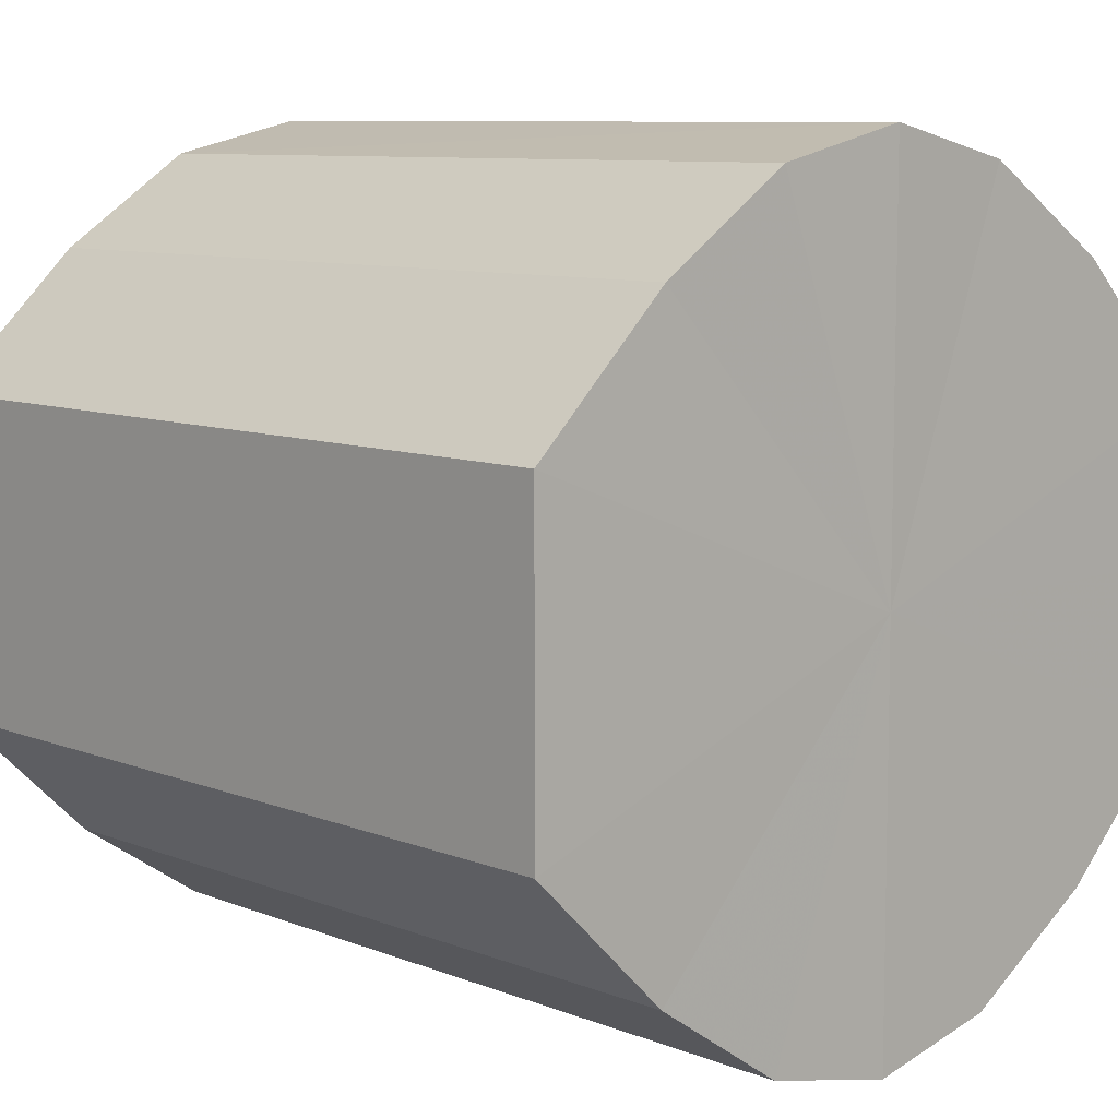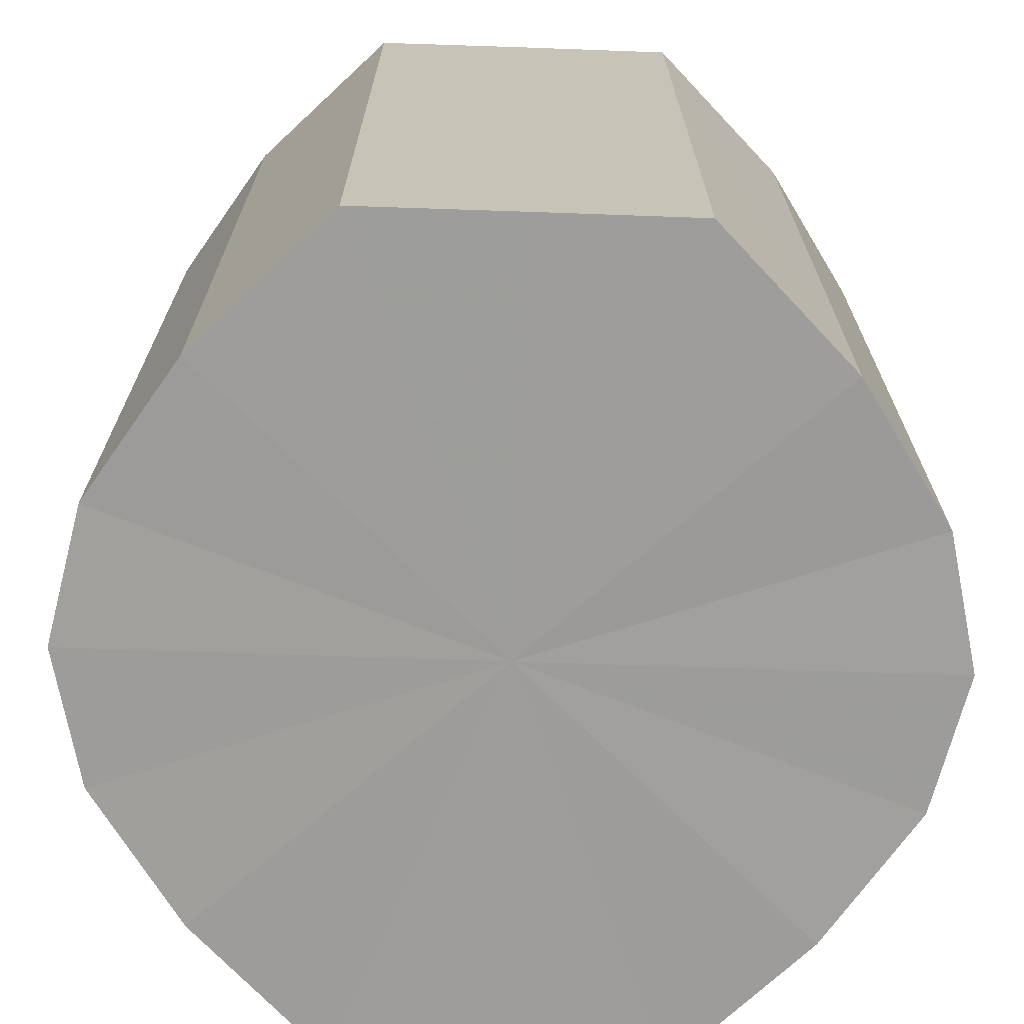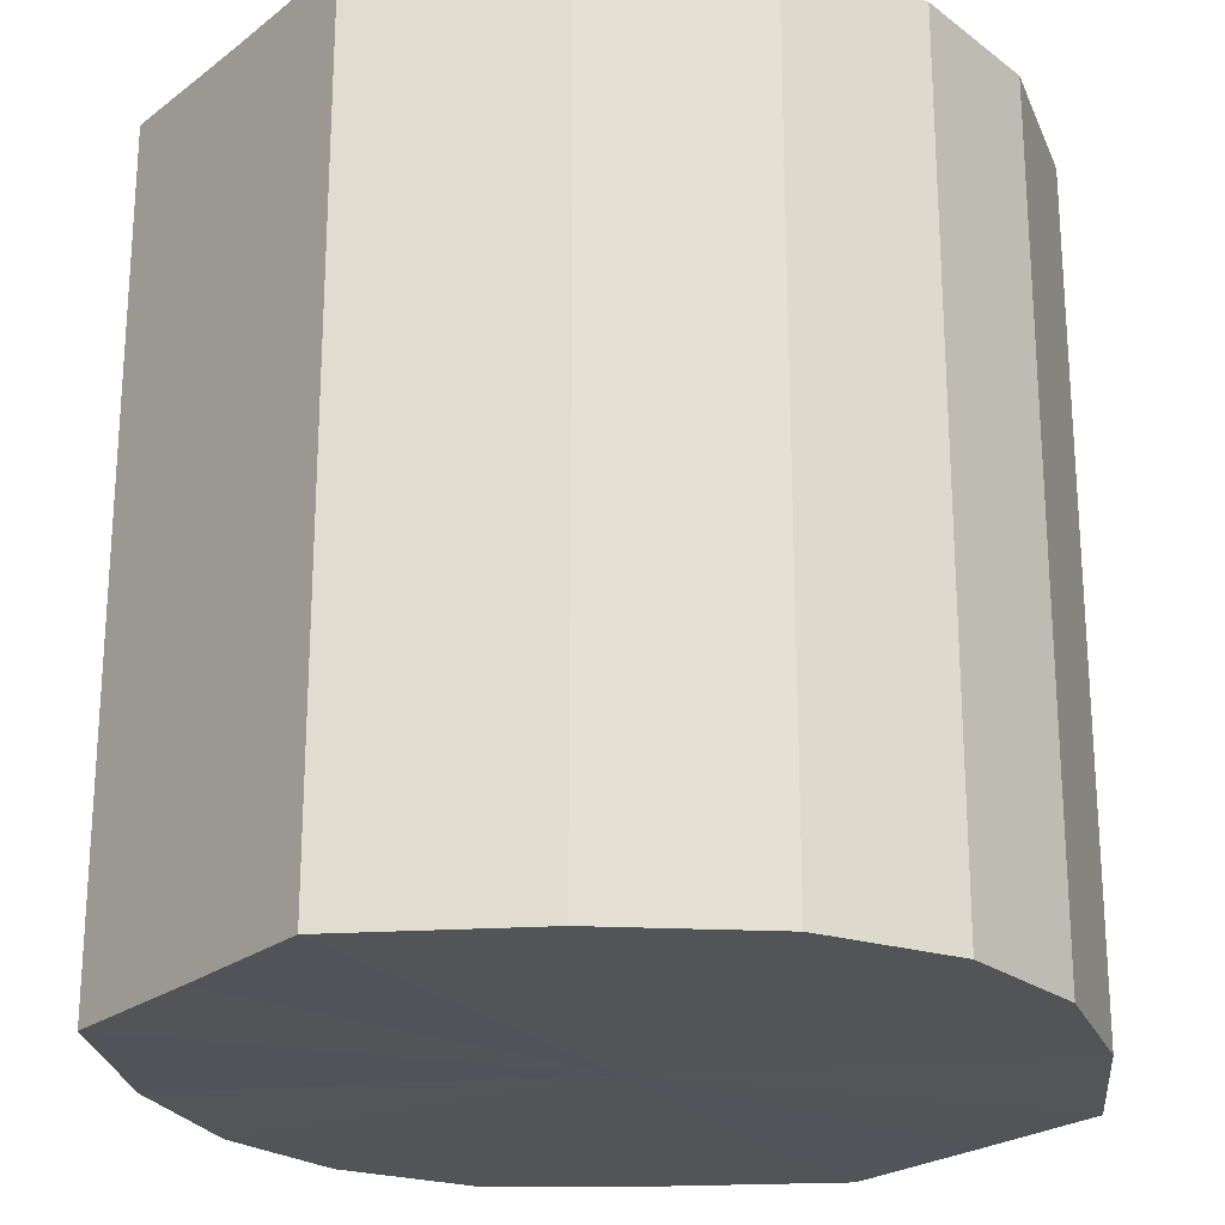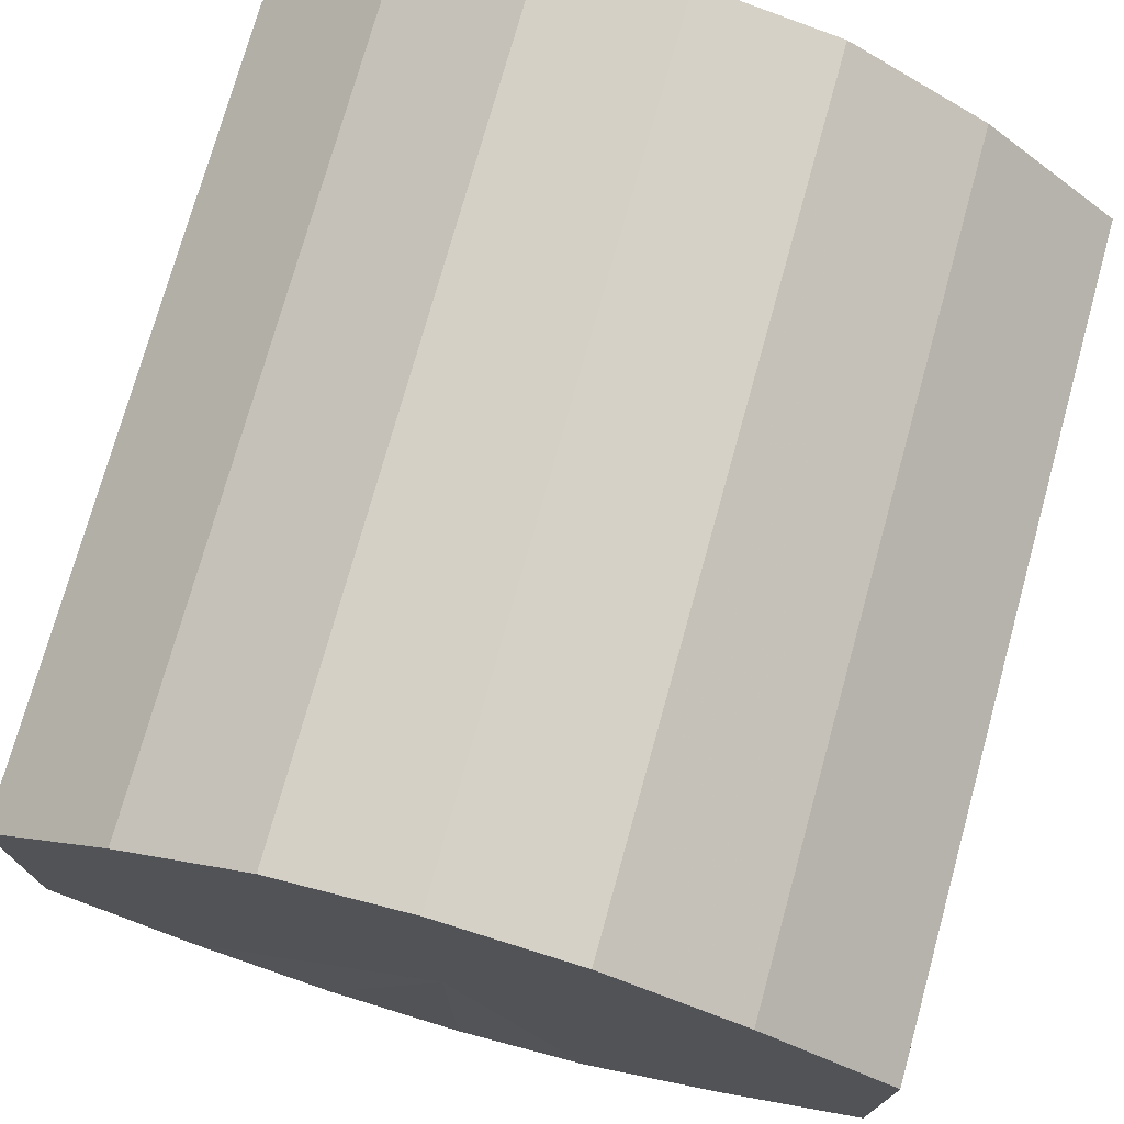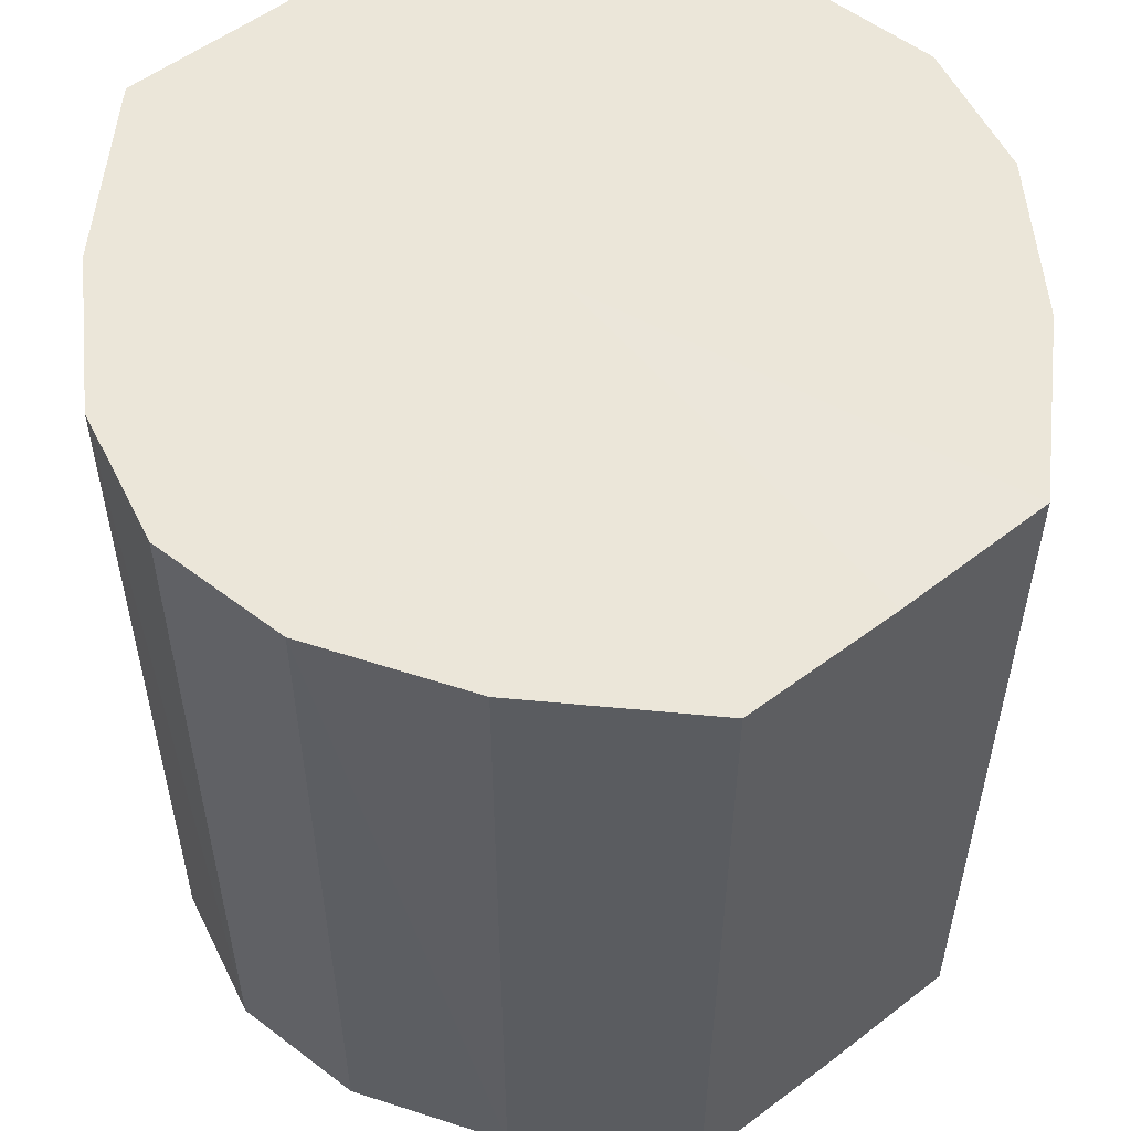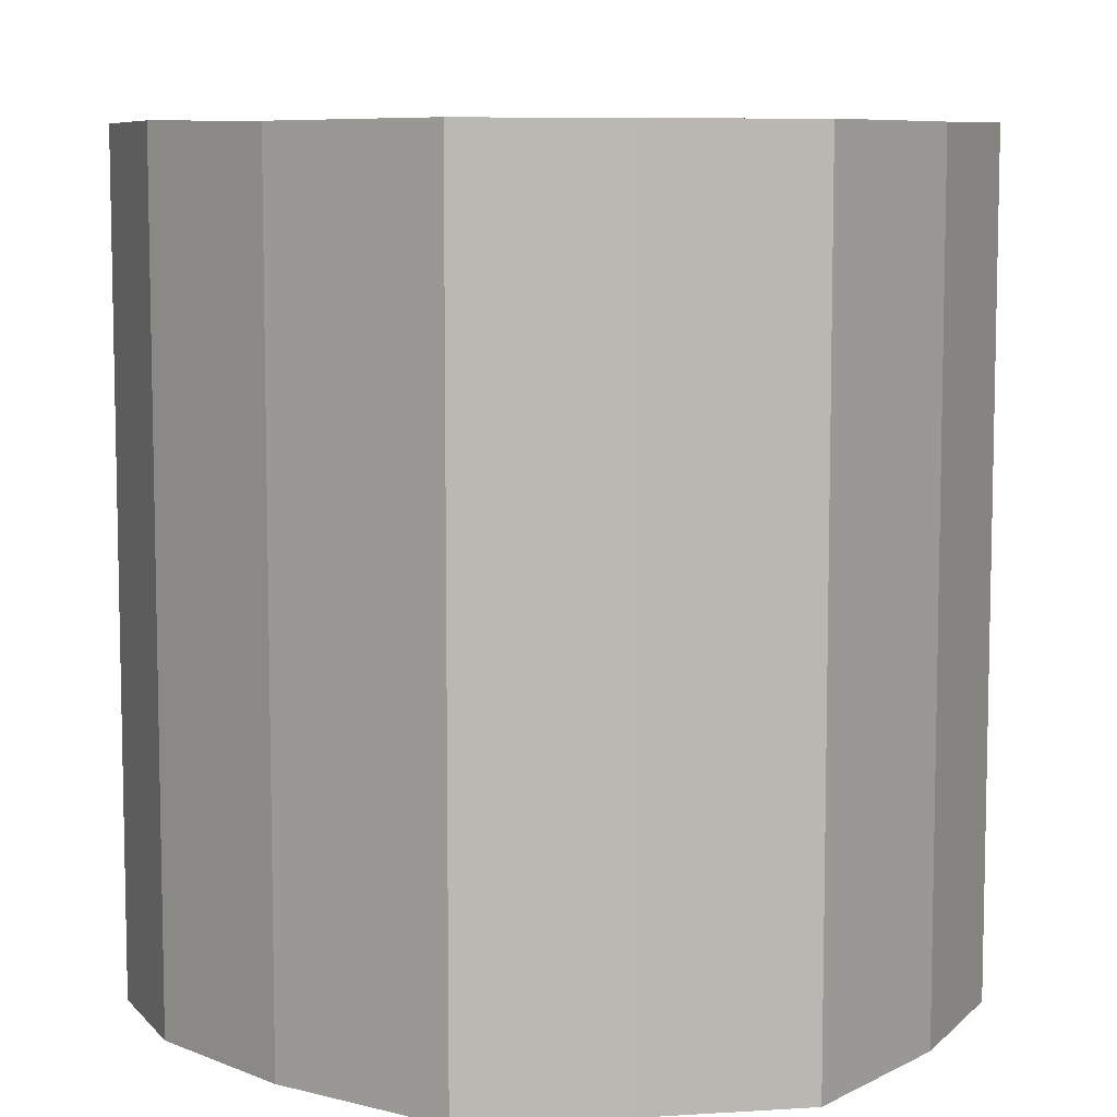
<metadata>
{"format":"obj","ext":"obj","renderer":"f3d","projection":"perspective","resolution":1024,"background":"white","views":[{"elev":8.7,"azim":136.9,"up":"+Z"},{"elev":-70.5,"azim":-91.9,"up":"+Y"},{"elev":-23.4,"azim":141.6,"up":"+Y"},{"elev":74.7,"azim":15.6,"up":"+Z"},{"elev":55.5,"azim":-128.8,"up":"+Y"},{"elev":7.9,"azim":80.9,"up":"+Y"}]}
</metadata>
<code>
o 10628
v 2247 1889 17.18
v 2247 1889 17.19
v 2247 1889 17.18
v 2247 1889 17.19
v 2247 1889 17.19
v 2247 1889 17.19
v 2247 1889 17.19
v 2247 1889 17.2
v 2247 1889 17.19
v 2247 1889 17.19
v 2247 1889 17.19
v 2247 1889 17.21
v 2247 1889 17.2
v 2247 1889 17.2
v 2247 1889 17.2
v 2247 1889 17.23
v 2247 1889 17.21
v 2247 1889 17.21
v 2247 1889 17.21
v 2247 1889 17.24
v 2247 1889 17.23
v 2247 1889 17.23
v 2247 1889 17.23
v 2247 1889 17.24
v 2247 1889 17.24
v 2247 1889 17.24
v 2247 1889 17.24
v 2247 1889 17.24
v 2247 1889 17.24
v 2247 1889 17.24
v 2247 1889 17.24
v 2247 1889 17.24
v 2247 1889 17.18
v 2247 1889 17.19
v 2247 1889 17.19
v 2247 1889 17.19
v 2247 1889 17.19
v 2247 1889 17.19
v 2247 1889 17.18
v 2247 1889 17.19
v 2247 1889 17.19
v 2247 1889 17.2
v 2247 1889 17.2
v 2247 1889 17.2
v 2247 1889 17.19
v 2247 1889 17.21
v 2247 1889 17.2
v 2247 1889 17.21
v 2247 1889 17.21
v 2247 1889 17.23
v 2247 1889 17.21
v 2247 1889 17.24
v 2247 1889 17.23
v 2247 1889 17.23
v 2247 1889 17.23
v 2247 1889 17.24
v 2247 1889 17.24
v 2247 1889 17.24
v 2247 1889 17.24
v 2247 1889 17.24
v 2247 1889 17.24
v 2247 1889 17.24
v 2247 1889 17.24
v 2247 1889 17.24
v 2247 1889 17.21
v 2247 1889 17.19
v 2247 1889 17.18
v 2247 1889 17.19
v 2247 1889 17.19
v 2247 1889 17.2
v 2247 1889 17.19
v 2247 1889 17.21
v 2247 1889 17.2
v 2247 1889 17.23
v 2247 1889 17.21
v 2247 1889 17.24
v 2247 1889 17.23
v 2247 1889 17.24
v 2247 1889 17.24
v 2247 1889 17.24
v 2247 1889 17.24
v 2247 1889 17.21
v 2247 1889 17.18
v 2247 1889 17.19
v 2247 1889 17.19
v 2247 1889 17.19
v 2247 1889 17.19
v 2247 1889 17.2
v 2247 1889 17.2
v 2247 1889 17.21
v 2247 1889 17.21
v 2247 1889 17.23
v 2247 1889 17.23
v 2247 1889 17.24
v 2247 1889 17.24
v 2247 1889 17.24
v 2247 1889 17.24
v 2247 1889 17.24
f 1 2 3
f 2 4 5
f 6 1 7
f 4 8 9
f 10 6 11
f 8 12 13
f 14 10 15
f 12 16 17
f 18 14 19
f 16 20 21
f 22 18 23
f 20 24 25
f 26 22 27
f 24 28 29
f 30 26 31
f 28 30 32
f 33 34 35
f 35 36 37
f 38 39 33
f 40 41 38
f 37 42 43
f 44 45 40
f 46 47 44
f 43 48 49
f 50 51 46
f 52 53 50
f 49 54 55
f 56 57 52
f 58 59 56
f 55 60 61
f 62 63 58
f 61 64 62
f 65 66 67
f 65 68 66
f 65 67 69
f 65 70 68
f 65 69 71
f 65 72 70
f 65 71 73
f 65 74 72
f 65 73 75
f 65 76 74
f 65 75 77
f 65 78 76
f 65 77 79
f 65 80 78
f 65 79 81
f 65 81 80
f 82 83 84
f 82 85 83
f 82 84 86
f 82 87 85
f 82 86 88
f 82 89 87
f 82 88 90
f 82 91 89
f 82 90 92
f 82 93 91
f 82 92 94
f 82 95 93
f 82 94 96
f 82 97 95
f 82 96 98
f 82 98 97

</code>
